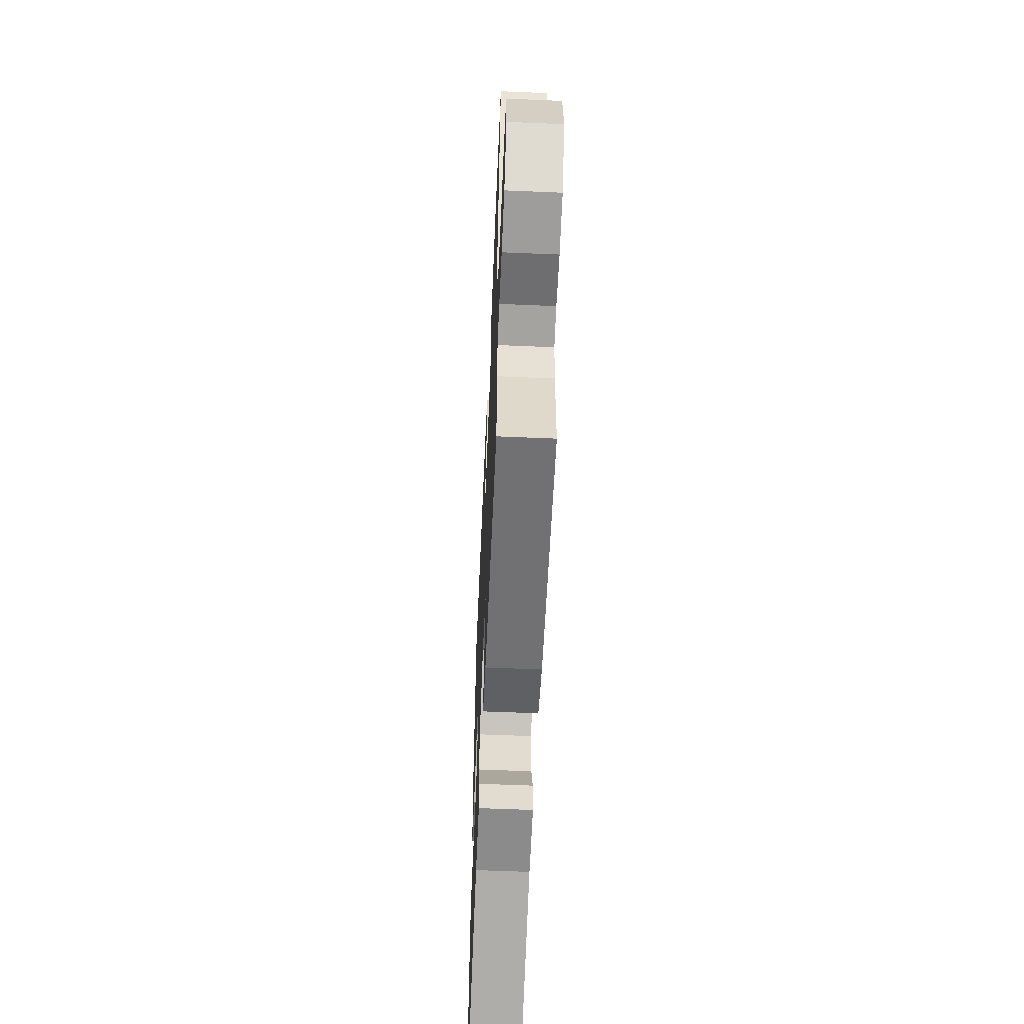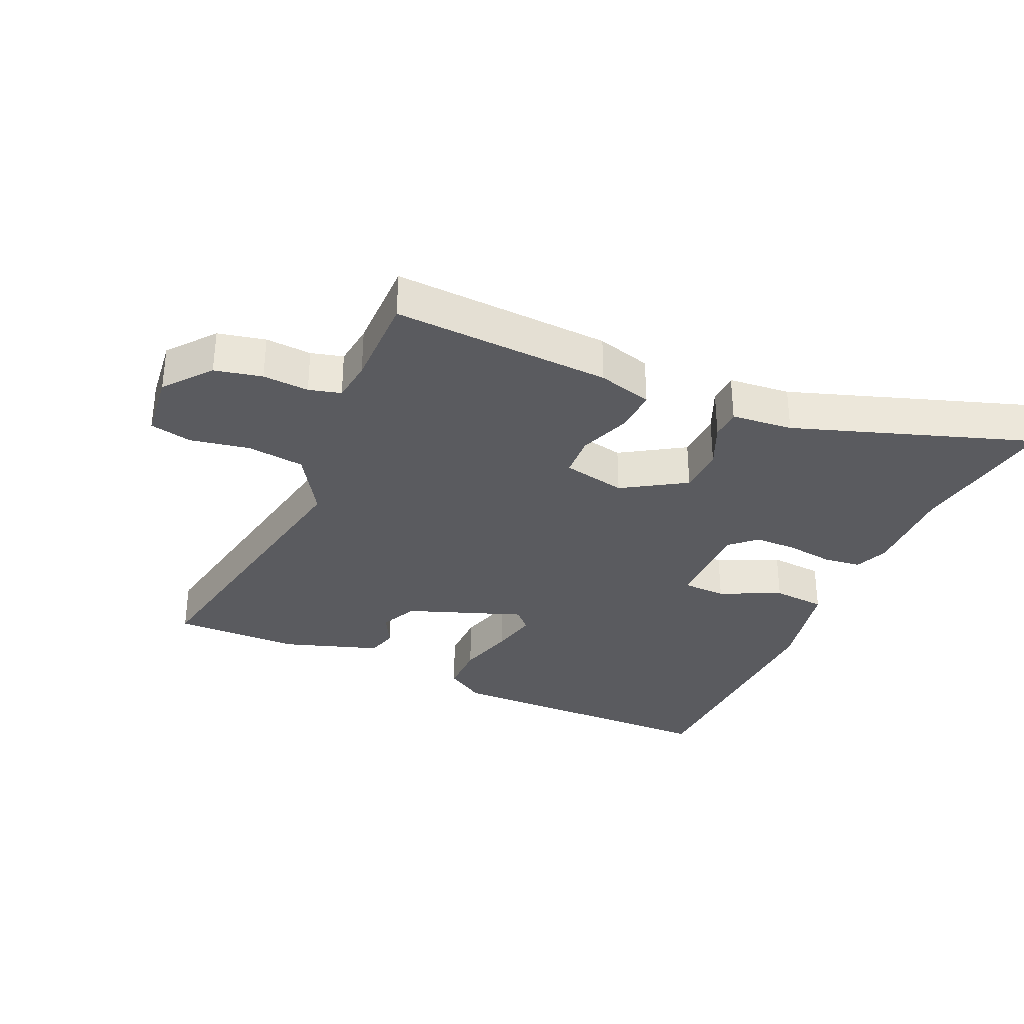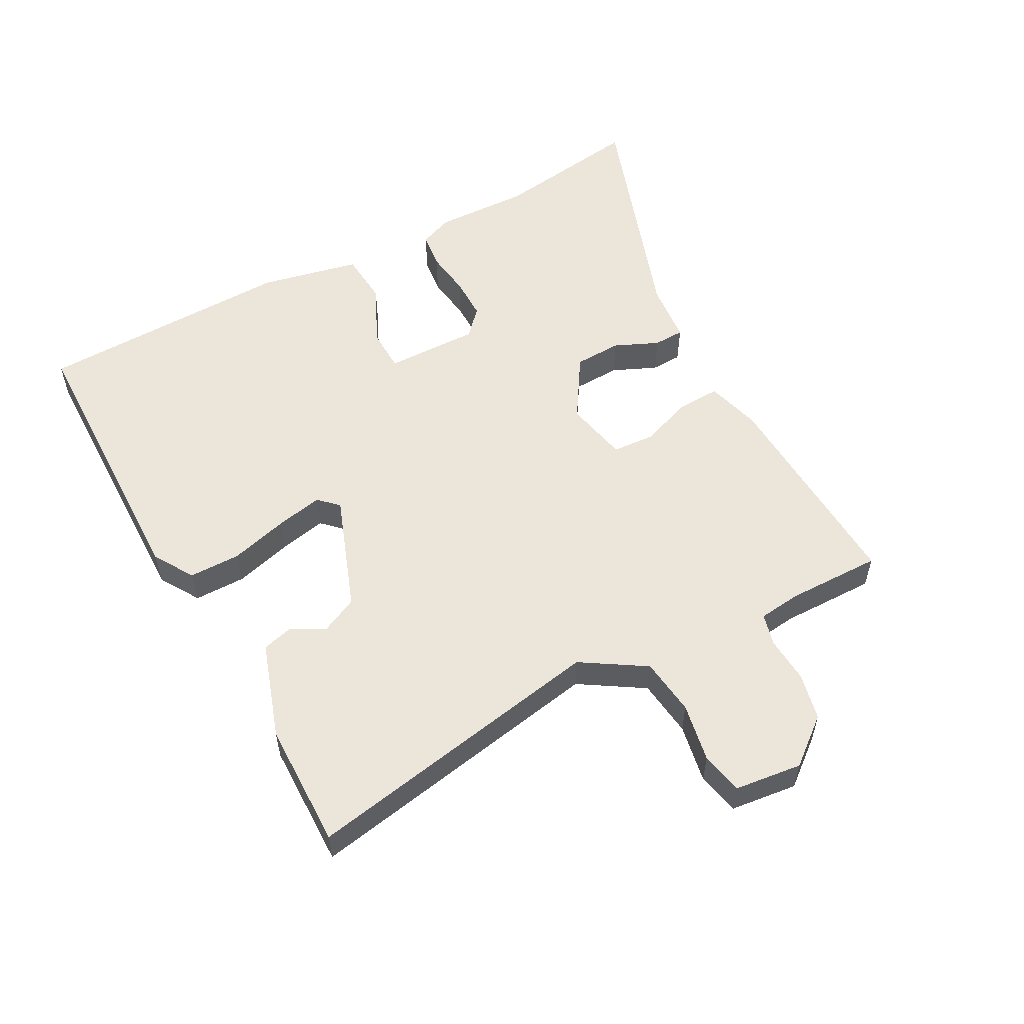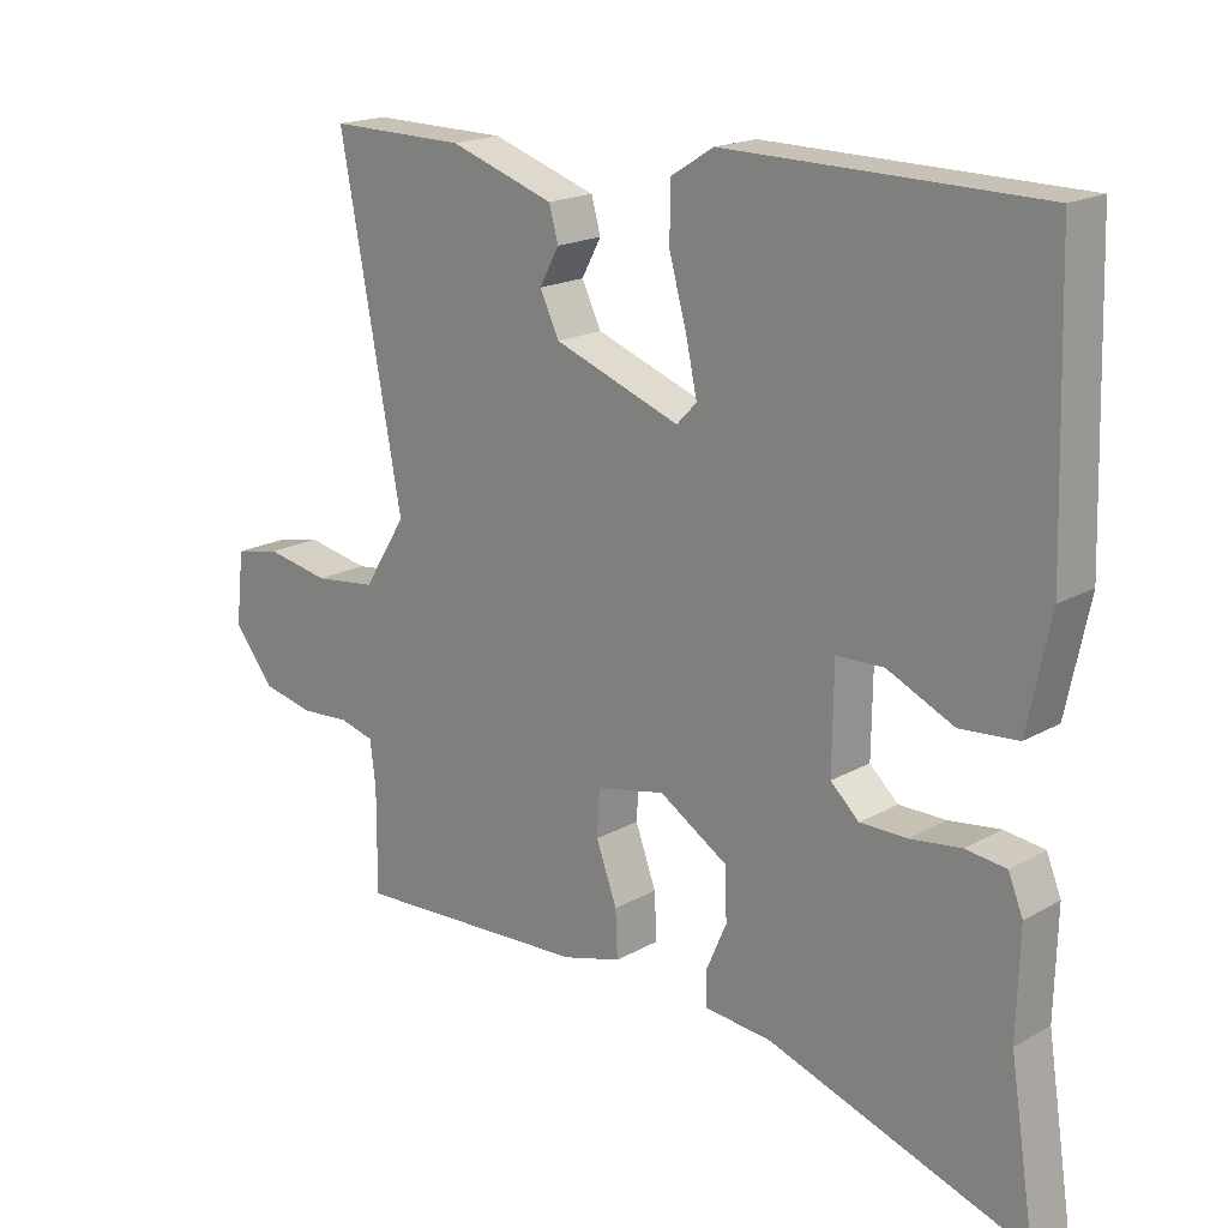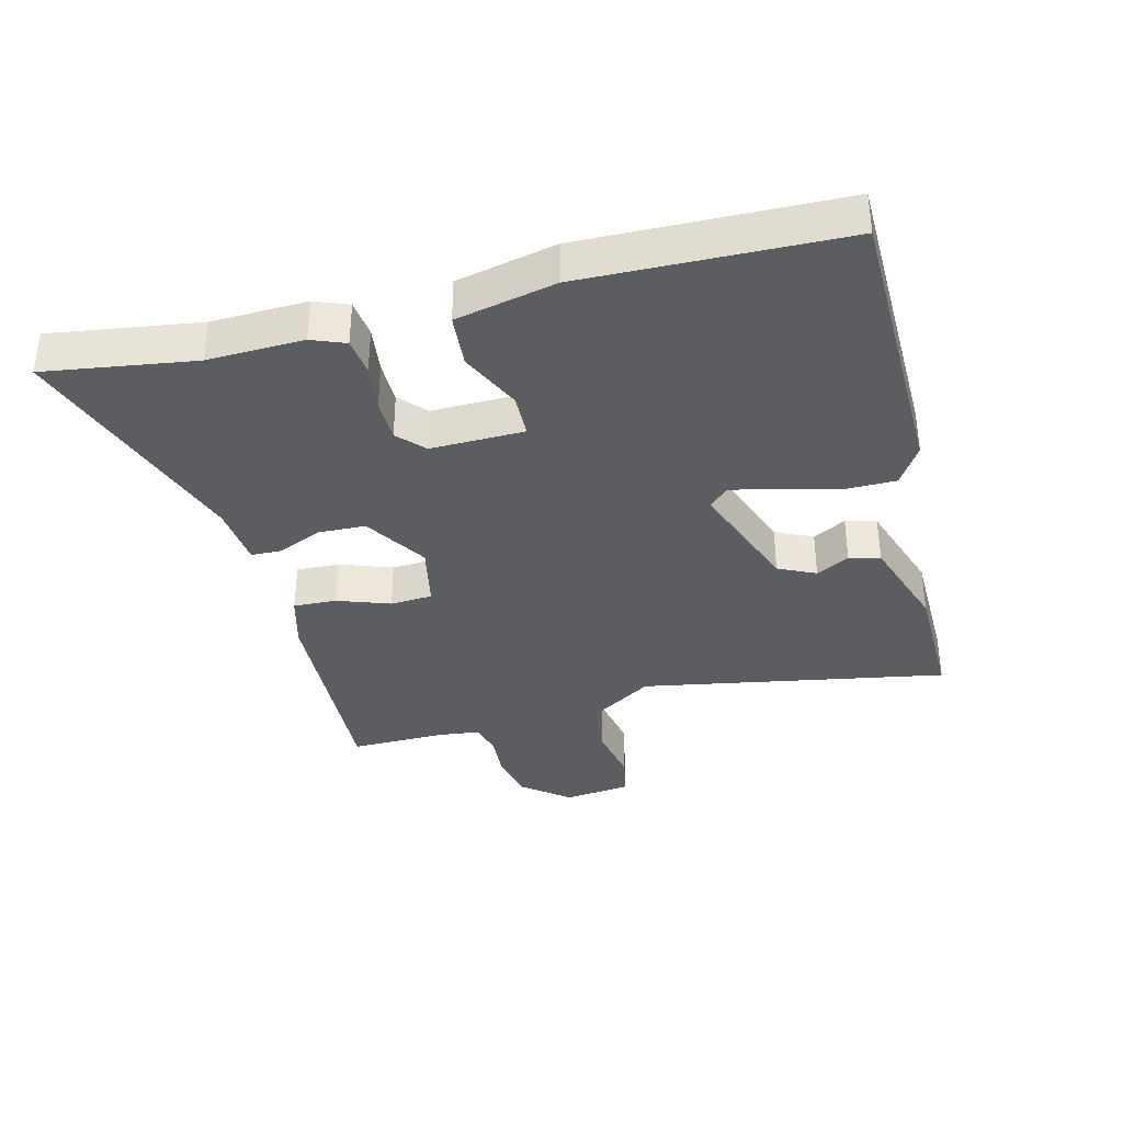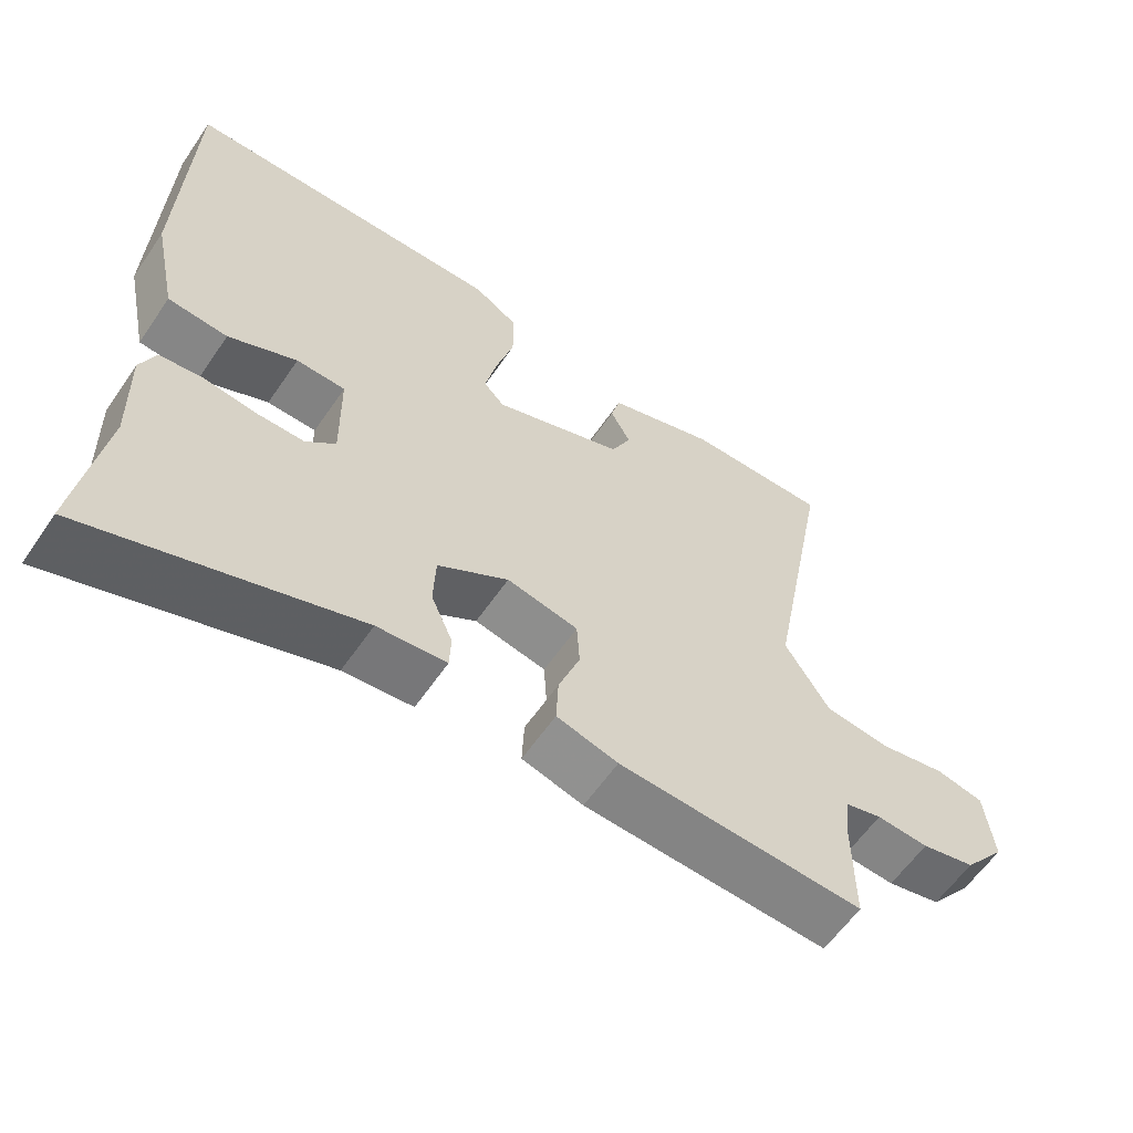
<metadata>
{"format":"obj","ext":"obj","renderer":"f3d","projection":"perspective","resolution":1024,"background":"white","views":[{"elev":-58.4,"azim":87.5,"up":"+Z"},{"elev":-32.8,"azim":156.1,"up":"+Y"},{"elev":55.3,"azim":61.8,"up":"+Y"},{"elev":18.5,"azim":-137.2,"up":"+Z"},{"elev":-36.2,"azim":-75.4,"up":"+Y"},{"elev":-59.9,"azim":-34.2,"up":"+Z"}]}
</metadata>
<code>
v 0.541 0.07 0.463
v 0.452 0.07 -0.014
v 0.514 0.07 -0.113
v 0.604 0.07 -0.124
v 0.696 0.07 -0.107
v 0.762 0.07 -0.121
v 0.774 0.07 -0.226
v 0.716 0.07 -0.298
v 0.642 0.07 -0.314
v 0.57 0.07 -0.309
v 0.52 0.07 -0.322
v 0.512 0.07 -0.388
v 0.513 0.07 -0.536
v 0.173 0.07 -0.518
v 0.088 0.07 -0.494
v 0.091 0.07 -0.427
v 0.121 0.07 -0.345
v 0.117 0.07 -0.279
v 0.018 0.07 -0.258
v -0.08 0.07 -0.319
v -0.083 0.07 -0.393
v -0.053 0.07 -0.462
v -0.055 0.07 -0.51
v -0.151 0.07 -0.519
v -0.522 0.07 -0.644
v -0.486 0.07 -0.411
v -0.49 0.07 -0.262
v -0.469 0.07 -0.21
v -0.411 0.07 -0.203
v -0.338 0.07 -0.213
v -0.271 0.07 -0.213
v -0.23 0.07 -0.175
v -0.232 0.07 -0.029
v -0.3 0.07 -0.027
v -0.395 0.07 -0.071
v -0.478 0.07 -0.064
v -0.511 0.07 0.092
v -0.499 0.07 0.495
v -0.051 0.07 0.5
v 0.011 0.07 0.461
v 0.011 0.07 0.381
v -0.014 0.07 0.291
v -0.03 0.07 0.217
v -0.001 0.07 0.187
v 0.18 0.07 0.253
v 0.208 0.07 0.311
v 0.18 0.07 0.363
v 0.193 0.07 0.411
v 0.344 0.07 0.461
v 0.541 0 0.463
v 0.452 0 -0.014
v 0.514 0 -0.113
v 0.604 0 -0.124
v 0.696 0 -0.107
v 0.762 0 -0.121
v 0.774 0 -0.226
v 0.716 0 -0.298
v 0.642 0 -0.314
v 0.57 0 -0.309
v 0.52 0 -0.322
v 0.512 0 -0.388
v 0.513 0 -0.536
v 0.173 0 -0.518
v 0.088 0 -0.494
v 0.091 0 -0.427
v 0.121 0 -0.345
v 0.117 0 -0.279
v 0.018 0 -0.258
v -0.08 0 -0.319
v -0.083 0 -0.393
v -0.053 0 -0.462
v -0.055 0 -0.51
v -0.151 0 -0.519
v -0.522 0 -0.644
v -0.486 0 -0.411
v -0.49 0 -0.262
v -0.469 0 -0.21
v -0.411 0 -0.203
v -0.338 0 -0.213
v -0.271 0 -0.213
v -0.23 0 -0.175
v -0.232 0 -0.029
v -0.3 0 -0.027
v -0.395 0 -0.071
v -0.478 0 -0.064
v -0.511 0 0.092
v -0.499 0 0.495
v -0.051 0 0.5
v 0.011 0 0.461
v 0.011 0 0.381
v -0.014 0 0.291
v -0.03 0 0.217
v -0.001 0 0.187
v 0.18 0 0.253
v 0.208 0 0.311
v 0.18 0 0.363
v 0.193 0 0.411
v 0.344 0 0.461
f 49 1 2
f 48 49 2
f 47 48 2
f 46 47 2
f 45 46 2 3
f 44 45 3
f 40 41 42
f 39 40 42
f 38 39 42
f 37 38 42
f 36 37 42
f 35 36 42
f 34 35 42
f 33 34 42 43
f 32 33 43 44
f 28 29 30
f 27 28 30
f 26 27 30
f 26 30 31
f 25 26 31
f 24 25 31
f 24 31 32
f 23 24 32
f 22 23 32
f 21 22 32
f 15 16 17
f 14 15 17
f 13 14 17
f 12 13 17
f 11 12 17 18
f 10 11 18 19
f 9 10 19
f 8 9 19
f 7 8 19
f 6 7 19
f 5 6 19
f 4 5 19
f 32 44 3
f 20 21 32
f 19 20 32
f 3 4 19 32
f 51 50 98
f 51 98 97
f 51 97 96
f 51 96 95
f 52 51 95 94
f 52 94 93
f 91 90 89
f 91 89 88
f 91 88 87
f 91 87 86
f 91 86 85
f 91 85 84
f 91 84 83
f 92 91 83 82
f 93 92 82 81
f 79 78 77
f 79 77 76
f 79 76 75
f 80 79 75
f 80 75 74
f 80 74 73
f 81 80 73
f 81 73 72
f 81 72 71
f 81 71 70
f 66 65 64
f 66 64 63
f 66 63 62
f 66 62 61
f 67 66 61 60
f 68 67 60 59
f 68 59 58
f 68 58 57
f 68 57 56
f 68 56 55
f 68 55 54
f 68 54 53
f 52 93 81
f 81 70 69
f 81 69 68
f 81 68 53 52
f 1 50 51 2
f 2 51 52 3
f 3 52 53 4
f 4 53 54 5
f 5 54 55 6
f 6 55 56 7
f 7 56 57 8
f 8 57 58 9
f 9 58 59 10
f 10 59 60 11
f 11 60 61 12
f 12 61 62 13
f 13 62 63 14
f 14 63 64 15
f 15 64 65 16
f 16 65 66 17
f 17 66 67 18
f 18 67 68 19
f 19 68 69 20
f 20 69 70 21
f 21 70 71 22
f 22 71 72 23
f 23 72 73 24
f 24 73 74 25
f 25 74 75 26
f 26 75 76 27
f 27 76 77 28
f 28 77 78 29
f 29 78 79 30
f 30 79 80 31
f 31 80 81 32
f 32 81 82 33
f 33 82 83 34
f 34 83 84 35
f 35 84 85 36
f 36 85 86 37
f 37 86 87 38
f 38 87 88 39
f 39 88 89 40
f 40 89 90 41
f 41 90 91 42
f 42 91 92 43
f 43 92 93 44
f 44 93 94 45
f 45 94 95 46
f 46 95 96 47
f 47 96 97 48
f 48 97 98 49
f 49 98 50 1

</code>
